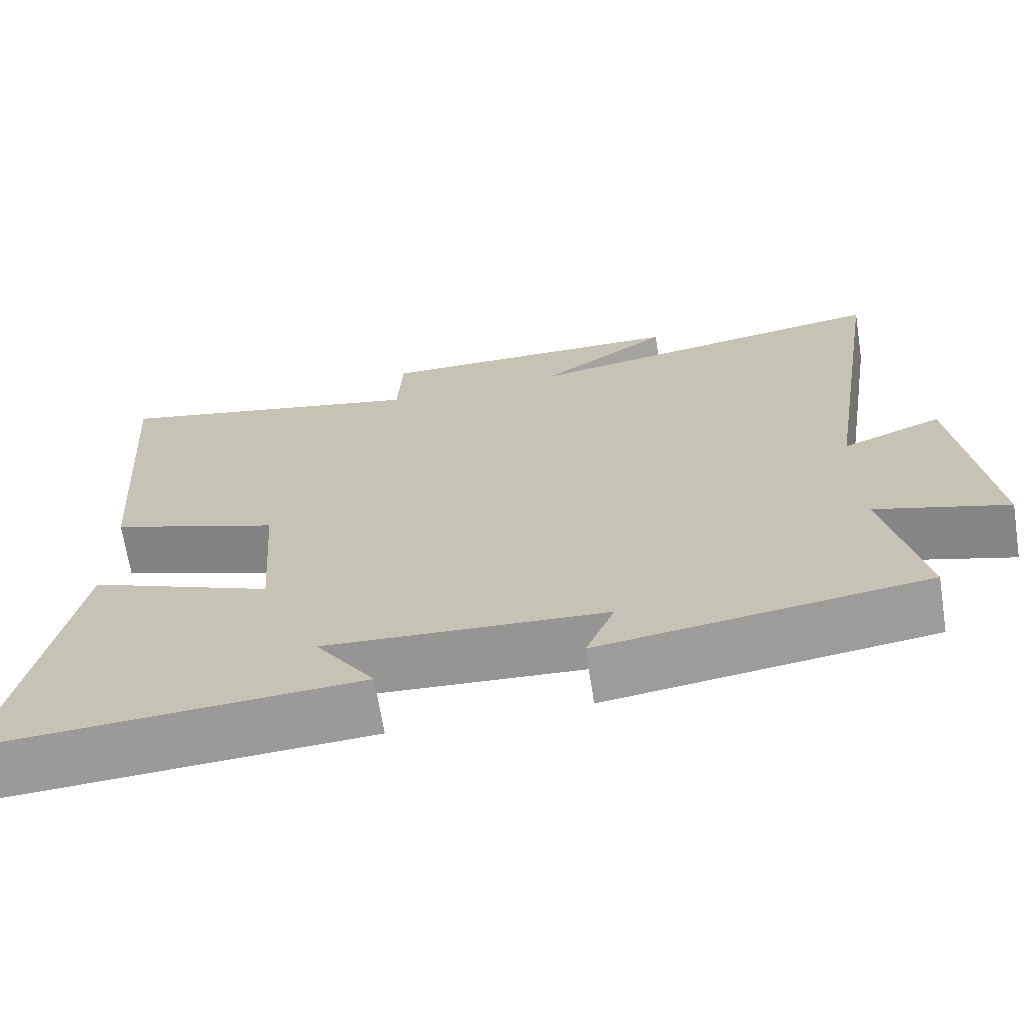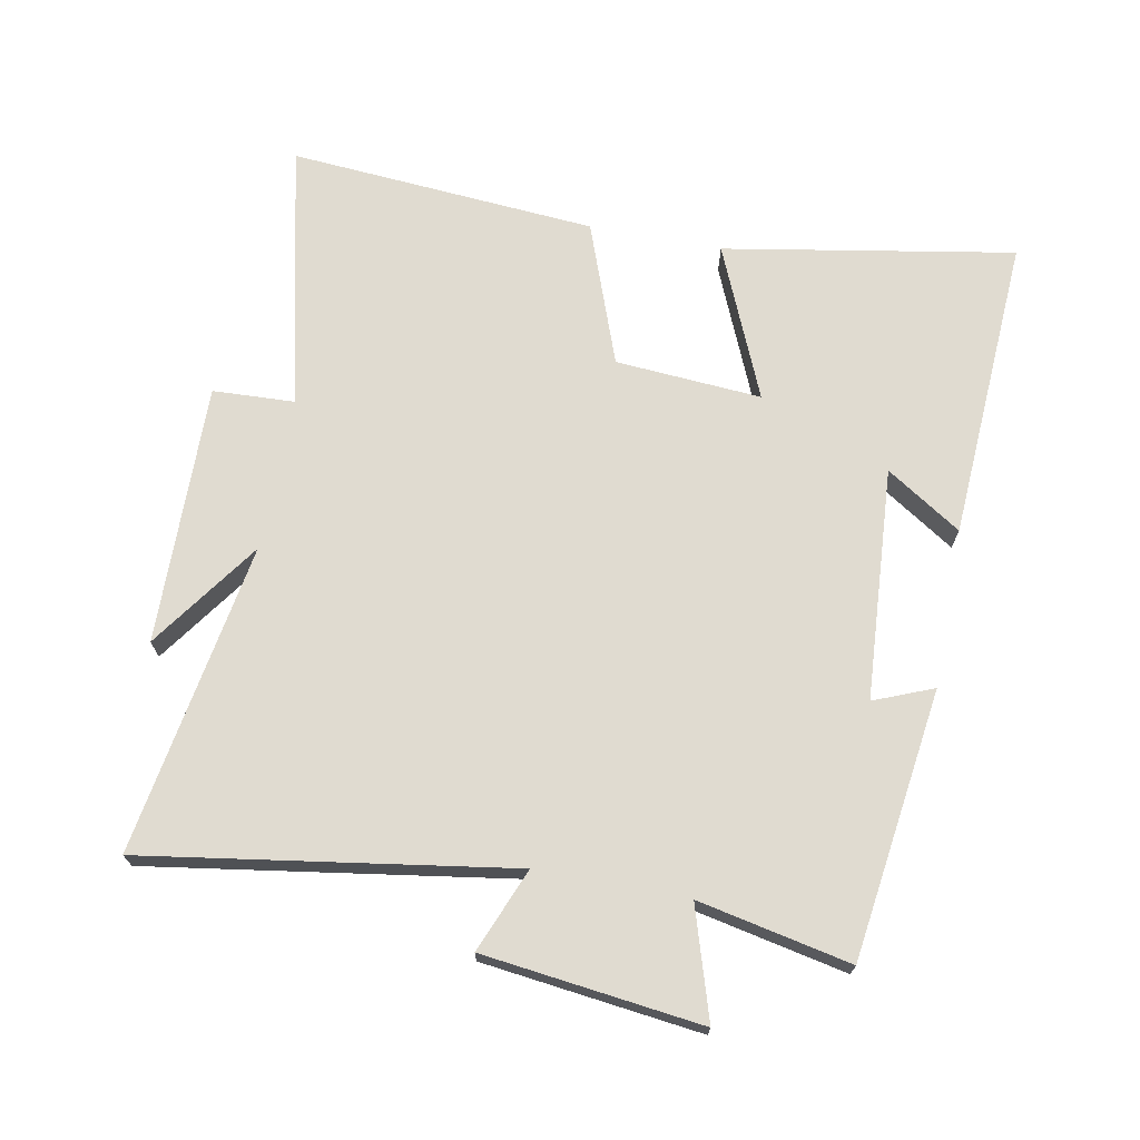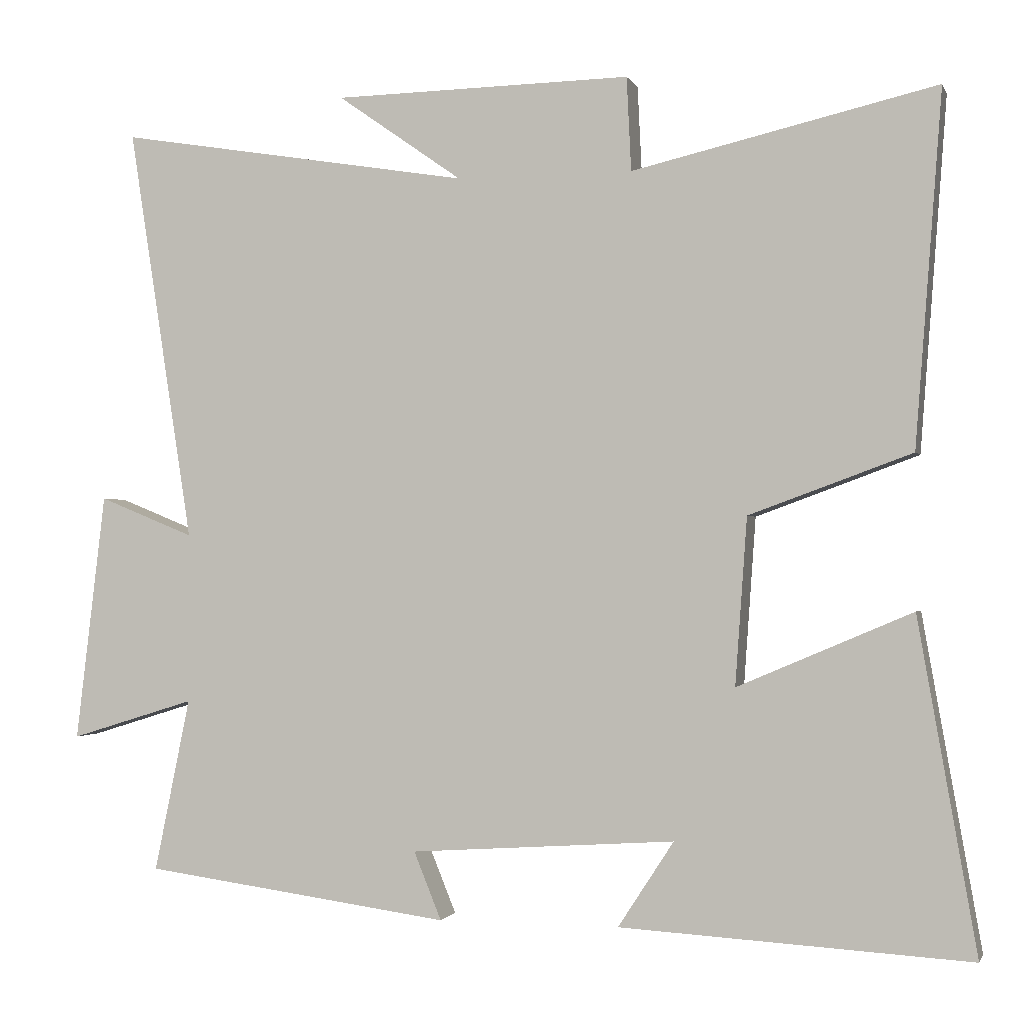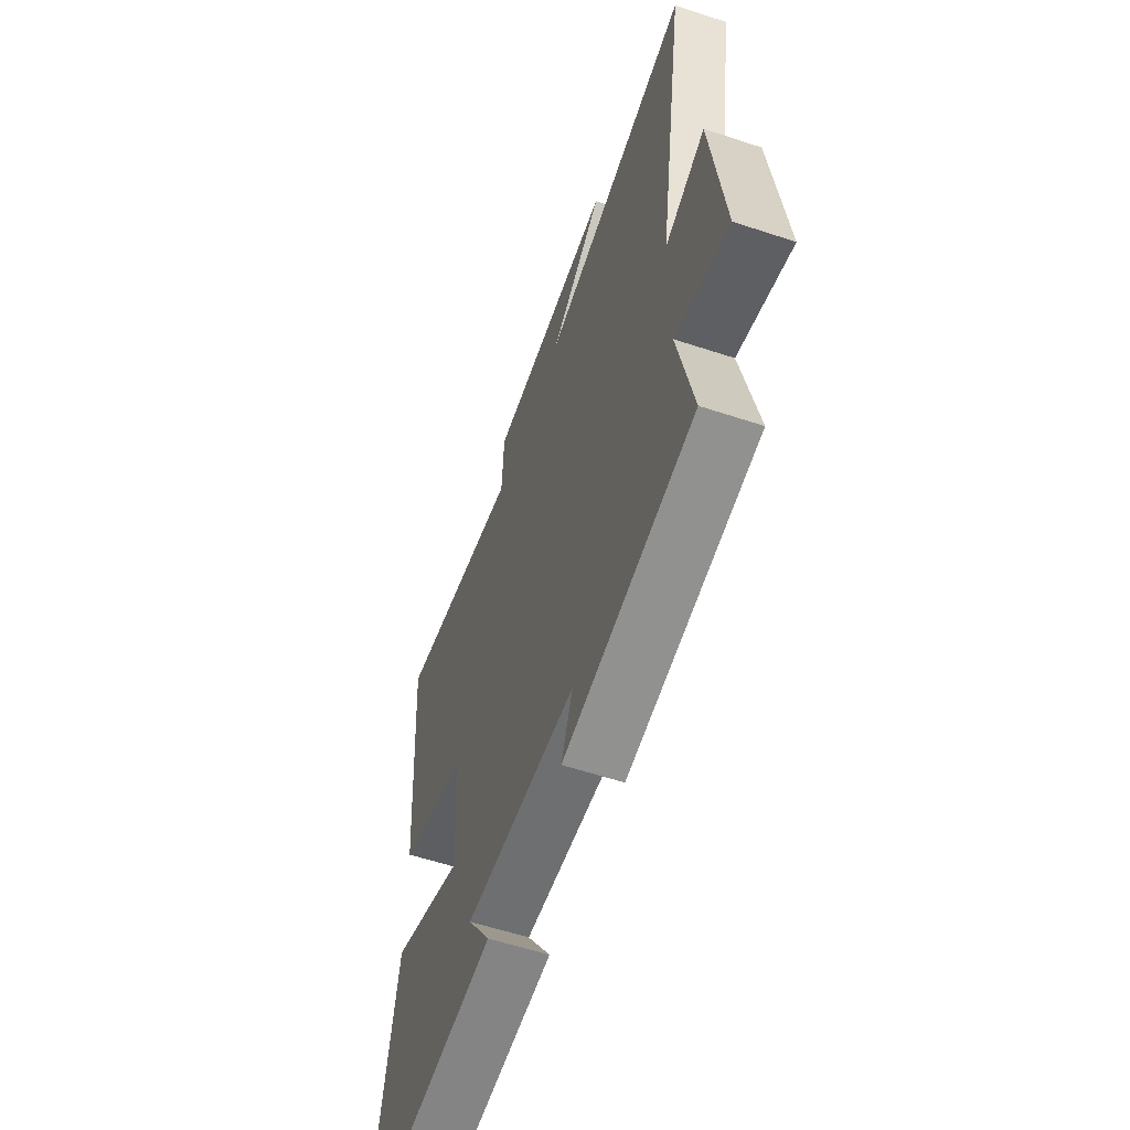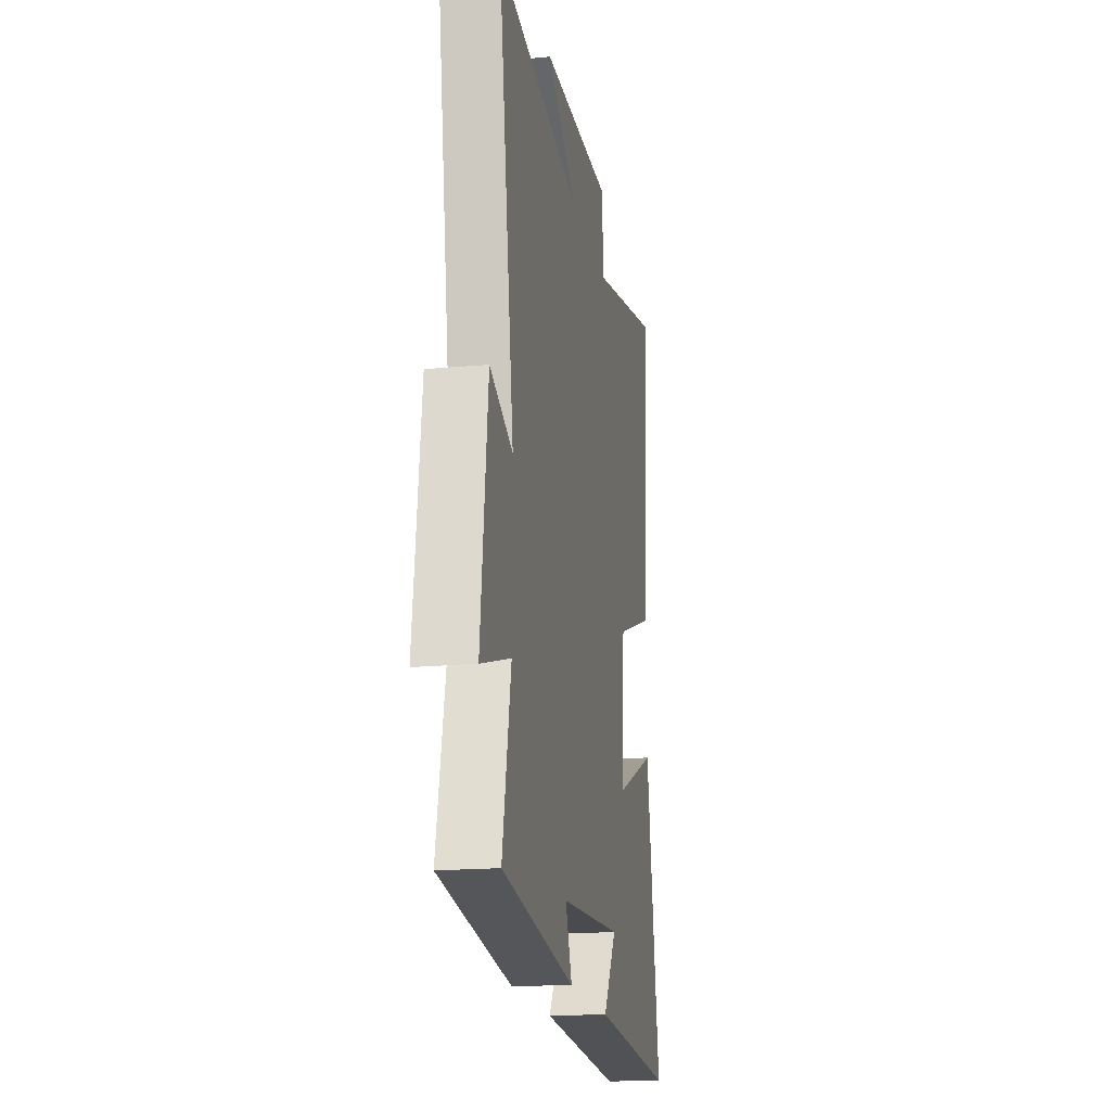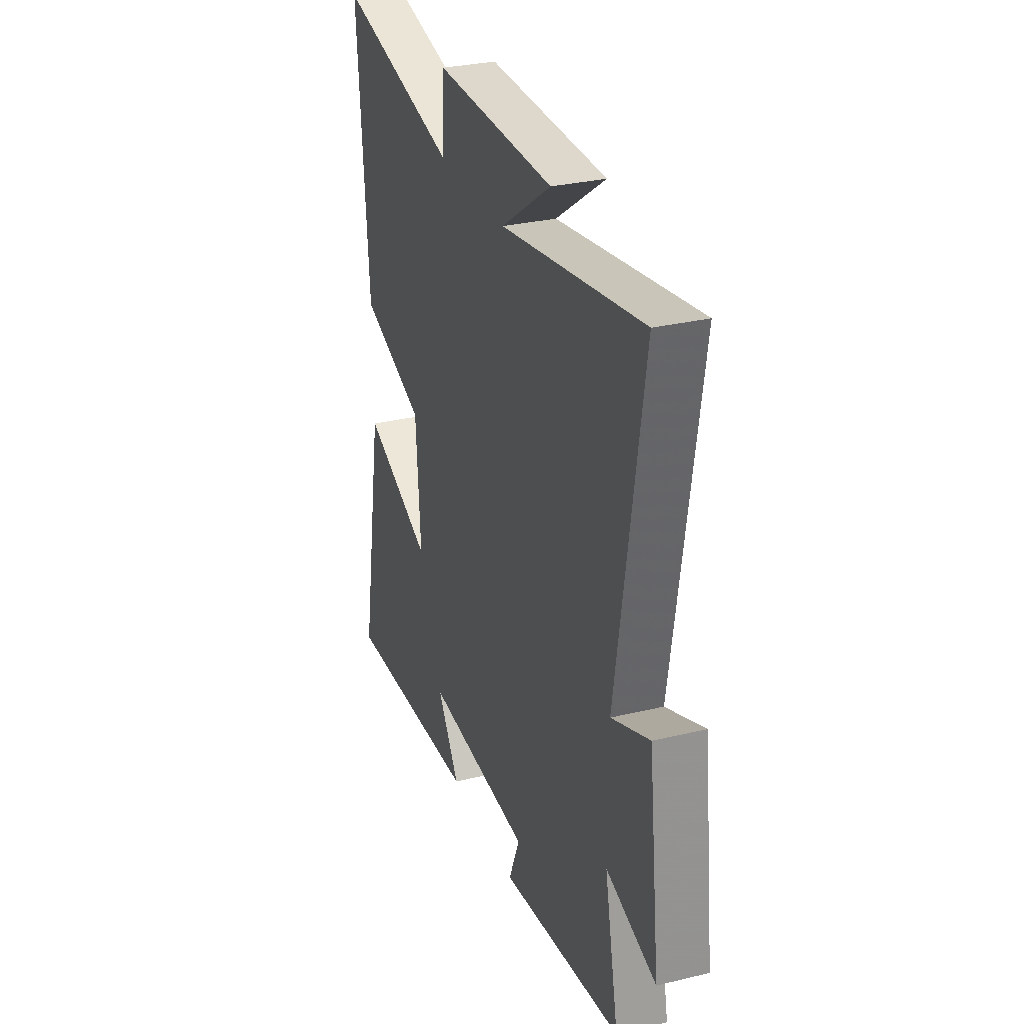
<metadata>
{"format":"obj","ext":"obj","renderer":"f3d","projection":"perspective","resolution":1024,"background":"white","views":[{"elev":-68.6,"azim":9.0,"up":"+Z"},{"elev":70.1,"azim":100.8,"up":"+Y"},{"elev":-1.3,"azim":-165.0,"up":"+Z"},{"elev":-58.3,"azim":71.1,"up":"+Z"},{"elev":-17.9,"azim":100.2,"up":"+Z"},{"elev":30.1,"azim":70.6,"up":"+Z"}]}
</metadata>
<code>
v 0.548 0.07 -0.444
v 0.135 0.07 -0.5
v 0.172 0.07 -0.409
v -0.184 0.07 -0.385
v -0.109 0.07 -0.5
v -0.578 0.07 -0.527
v -0.5 0.07 -0.082
v -0.266 0.07 -0.182
v -0.282 0.07 0.042
v -0.5 0.07 0.122
v -0.536 0.07 0.595
v -0.128 0.07 0.5
v -0.122 0.07 0.626
v 0.278 0.07 0.618
v 0.11 0.07 0.5
v 0.587 0.07 0.578
v 0.5 0.07 0.019
v 0.628 0.07 0.071
v 0.668 0.07 -0.263
v 0.5 0.07 -0.211
v 0.548 0 -0.444
v 0.135 0 -0.5
v 0.172 0 -0.409
v -0.184 0 -0.385
v -0.109 0 -0.5
v -0.578 0 -0.527
v -0.5 0 -0.082
v -0.266 0 -0.182
v -0.282 0 0.042
v -0.5 0 0.122
v -0.536 0 0.595
v -0.128 0 0.5
v -0.122 0 0.626
v 0.278 0 0.618
v 0.11 0 0.5
v 0.587 0 0.578
v 0.5 0 0.019
v 0.628 0 0.071
v 0.668 0 -0.263
v 0.5 0 -0.211
f 17 18 19 20
f 15 16 17
f 15 17 20
f 12 13 14 15
f 12 15 20 1
f 9 10 11 12
f 8 9 12 1
f 4 5 6 7
f 3 4 7 8
f 1 2 3
f 1 3 8
f 40 39 38 37
f 37 36 35
f 40 37 35
f 35 34 33 32
f 21 40 35 32
f 32 31 30 29
f 21 32 29 28
f 27 26 25 24
f 28 27 24 23
f 23 22 21
f 28 23 21
f 1 21 22 2
f 2 22 23 3
f 3 23 24 4
f 4 24 25 5
f 5 25 26 6
f 6 26 27 7
f 7 27 28 8
f 8 28 29 9
f 9 29 30 10
f 10 30 31 11
f 11 31 32 12
f 12 32 33 13
f 13 33 34 14
f 14 34 35 15
f 15 35 36 16
f 16 36 37 17
f 17 37 38 18
f 18 38 39 19
f 19 39 40 20
f 20 40 21 1

</code>
